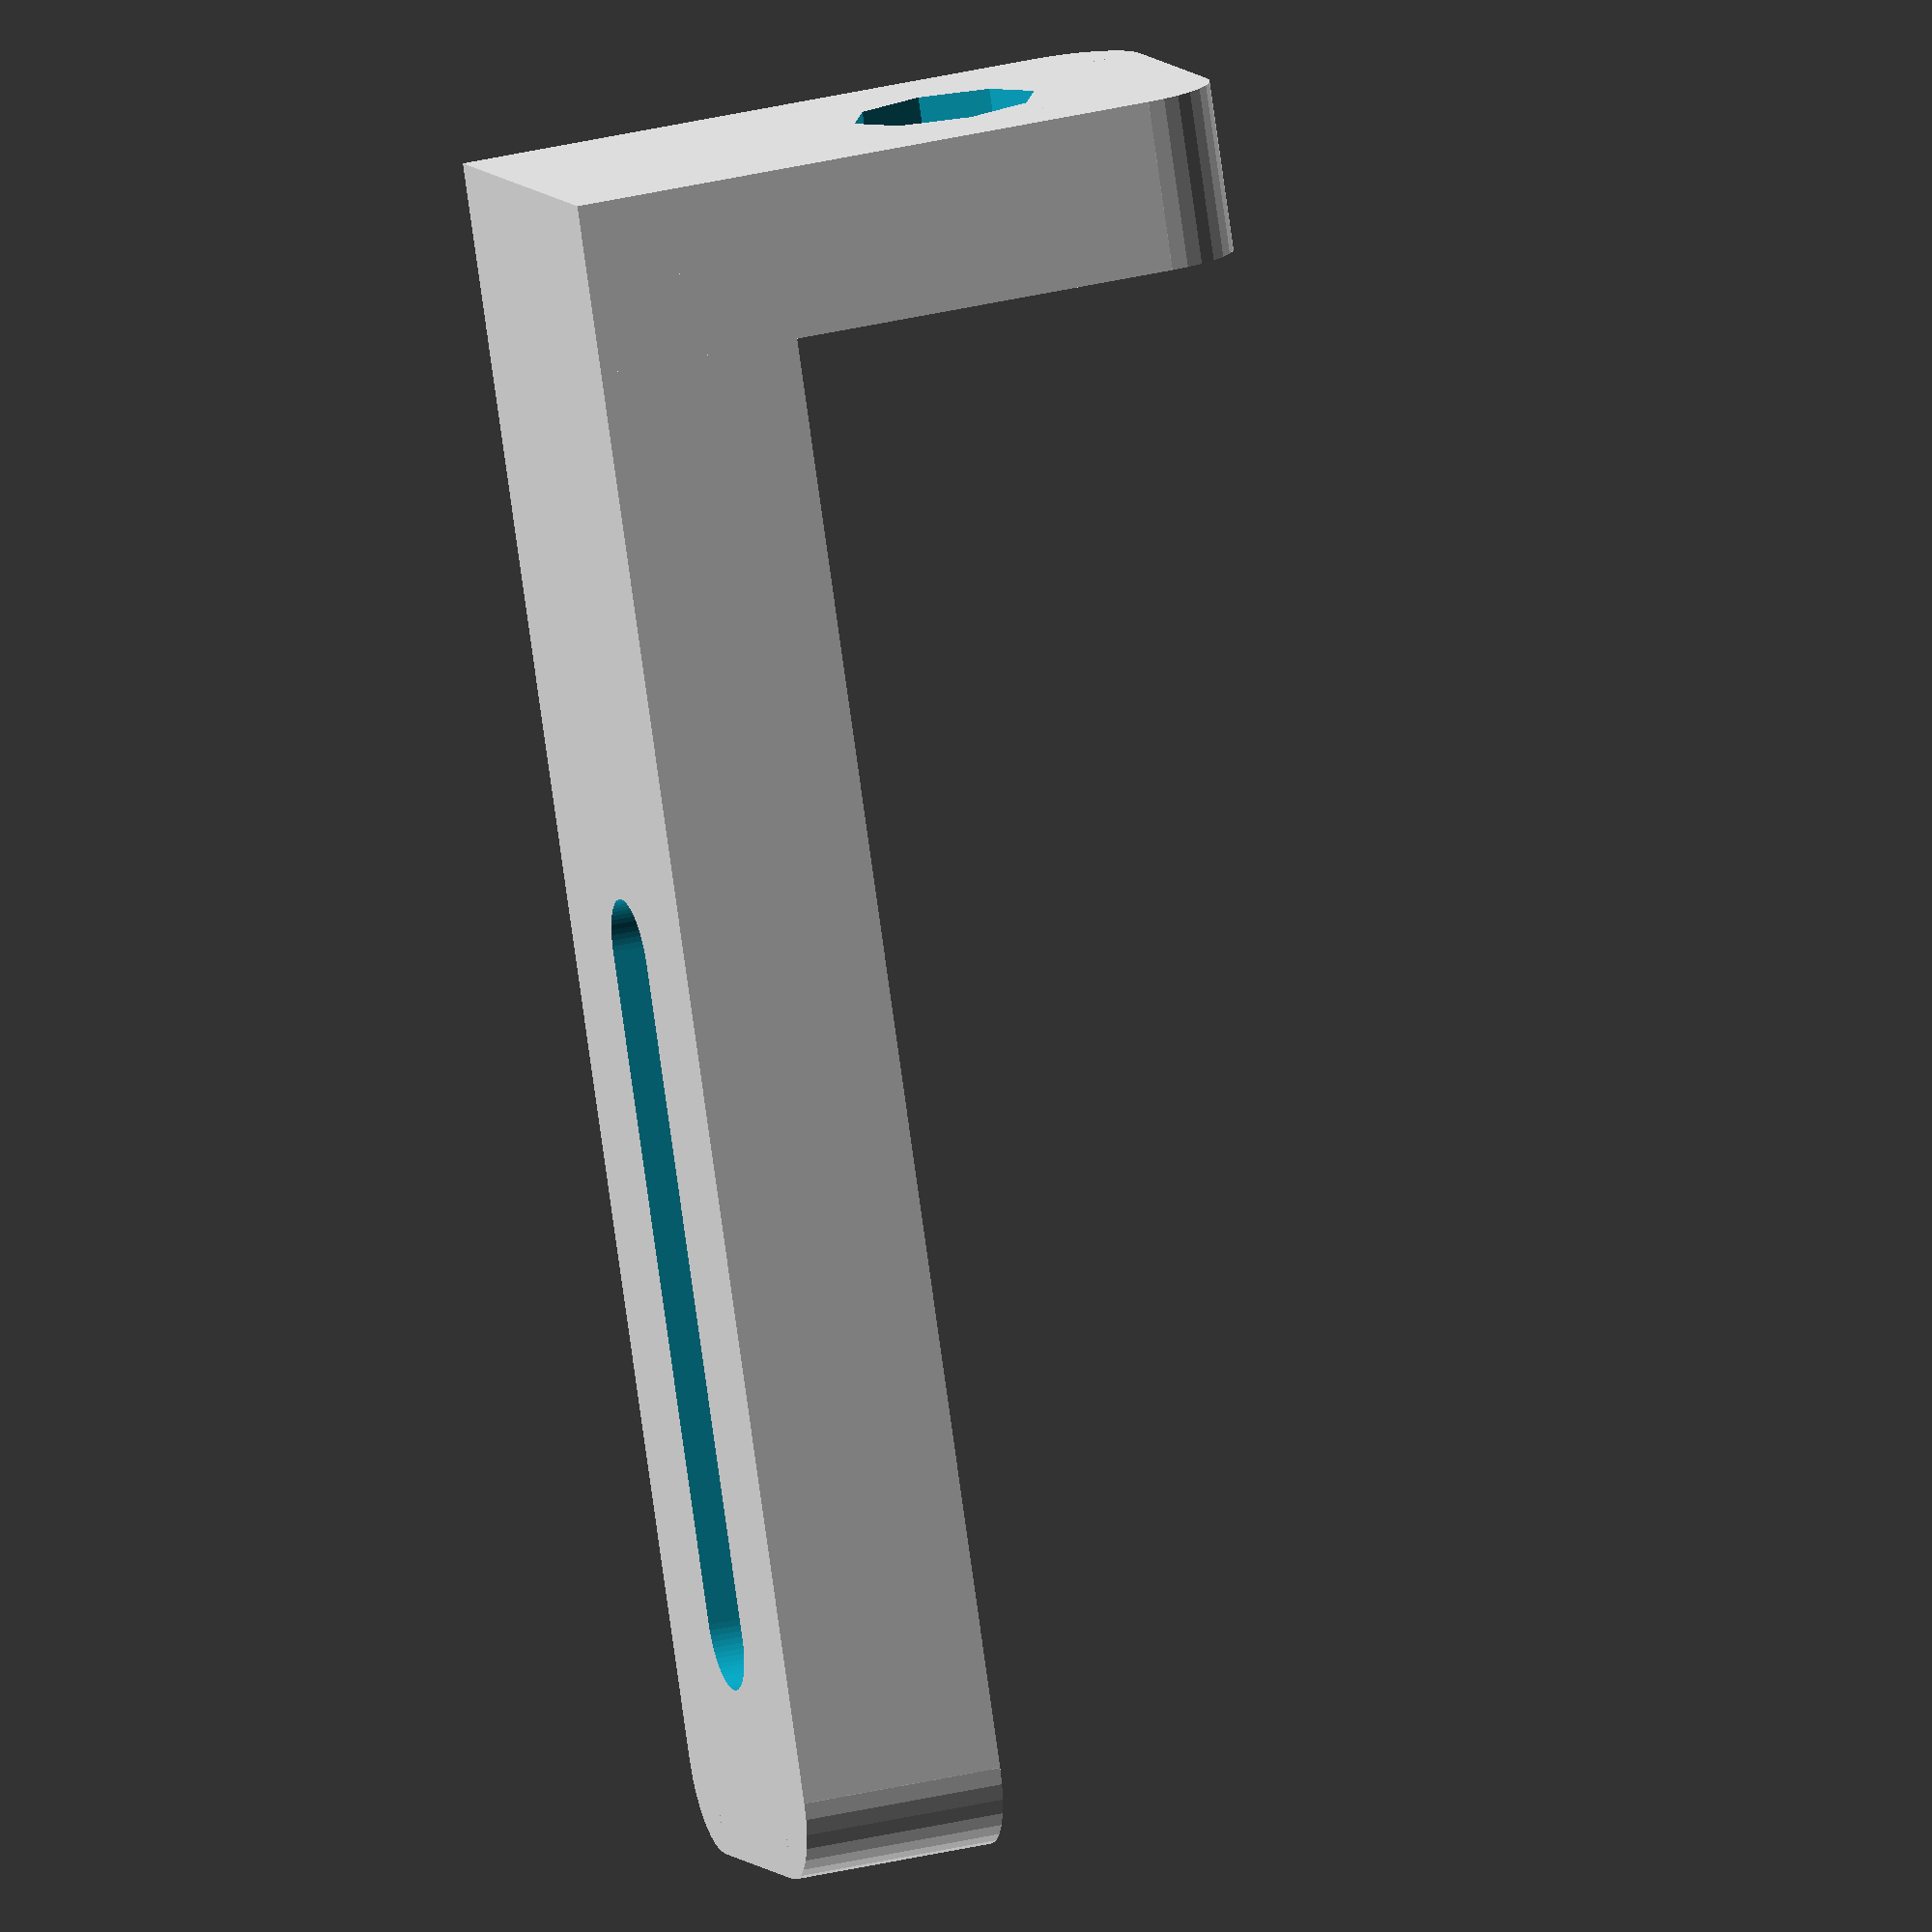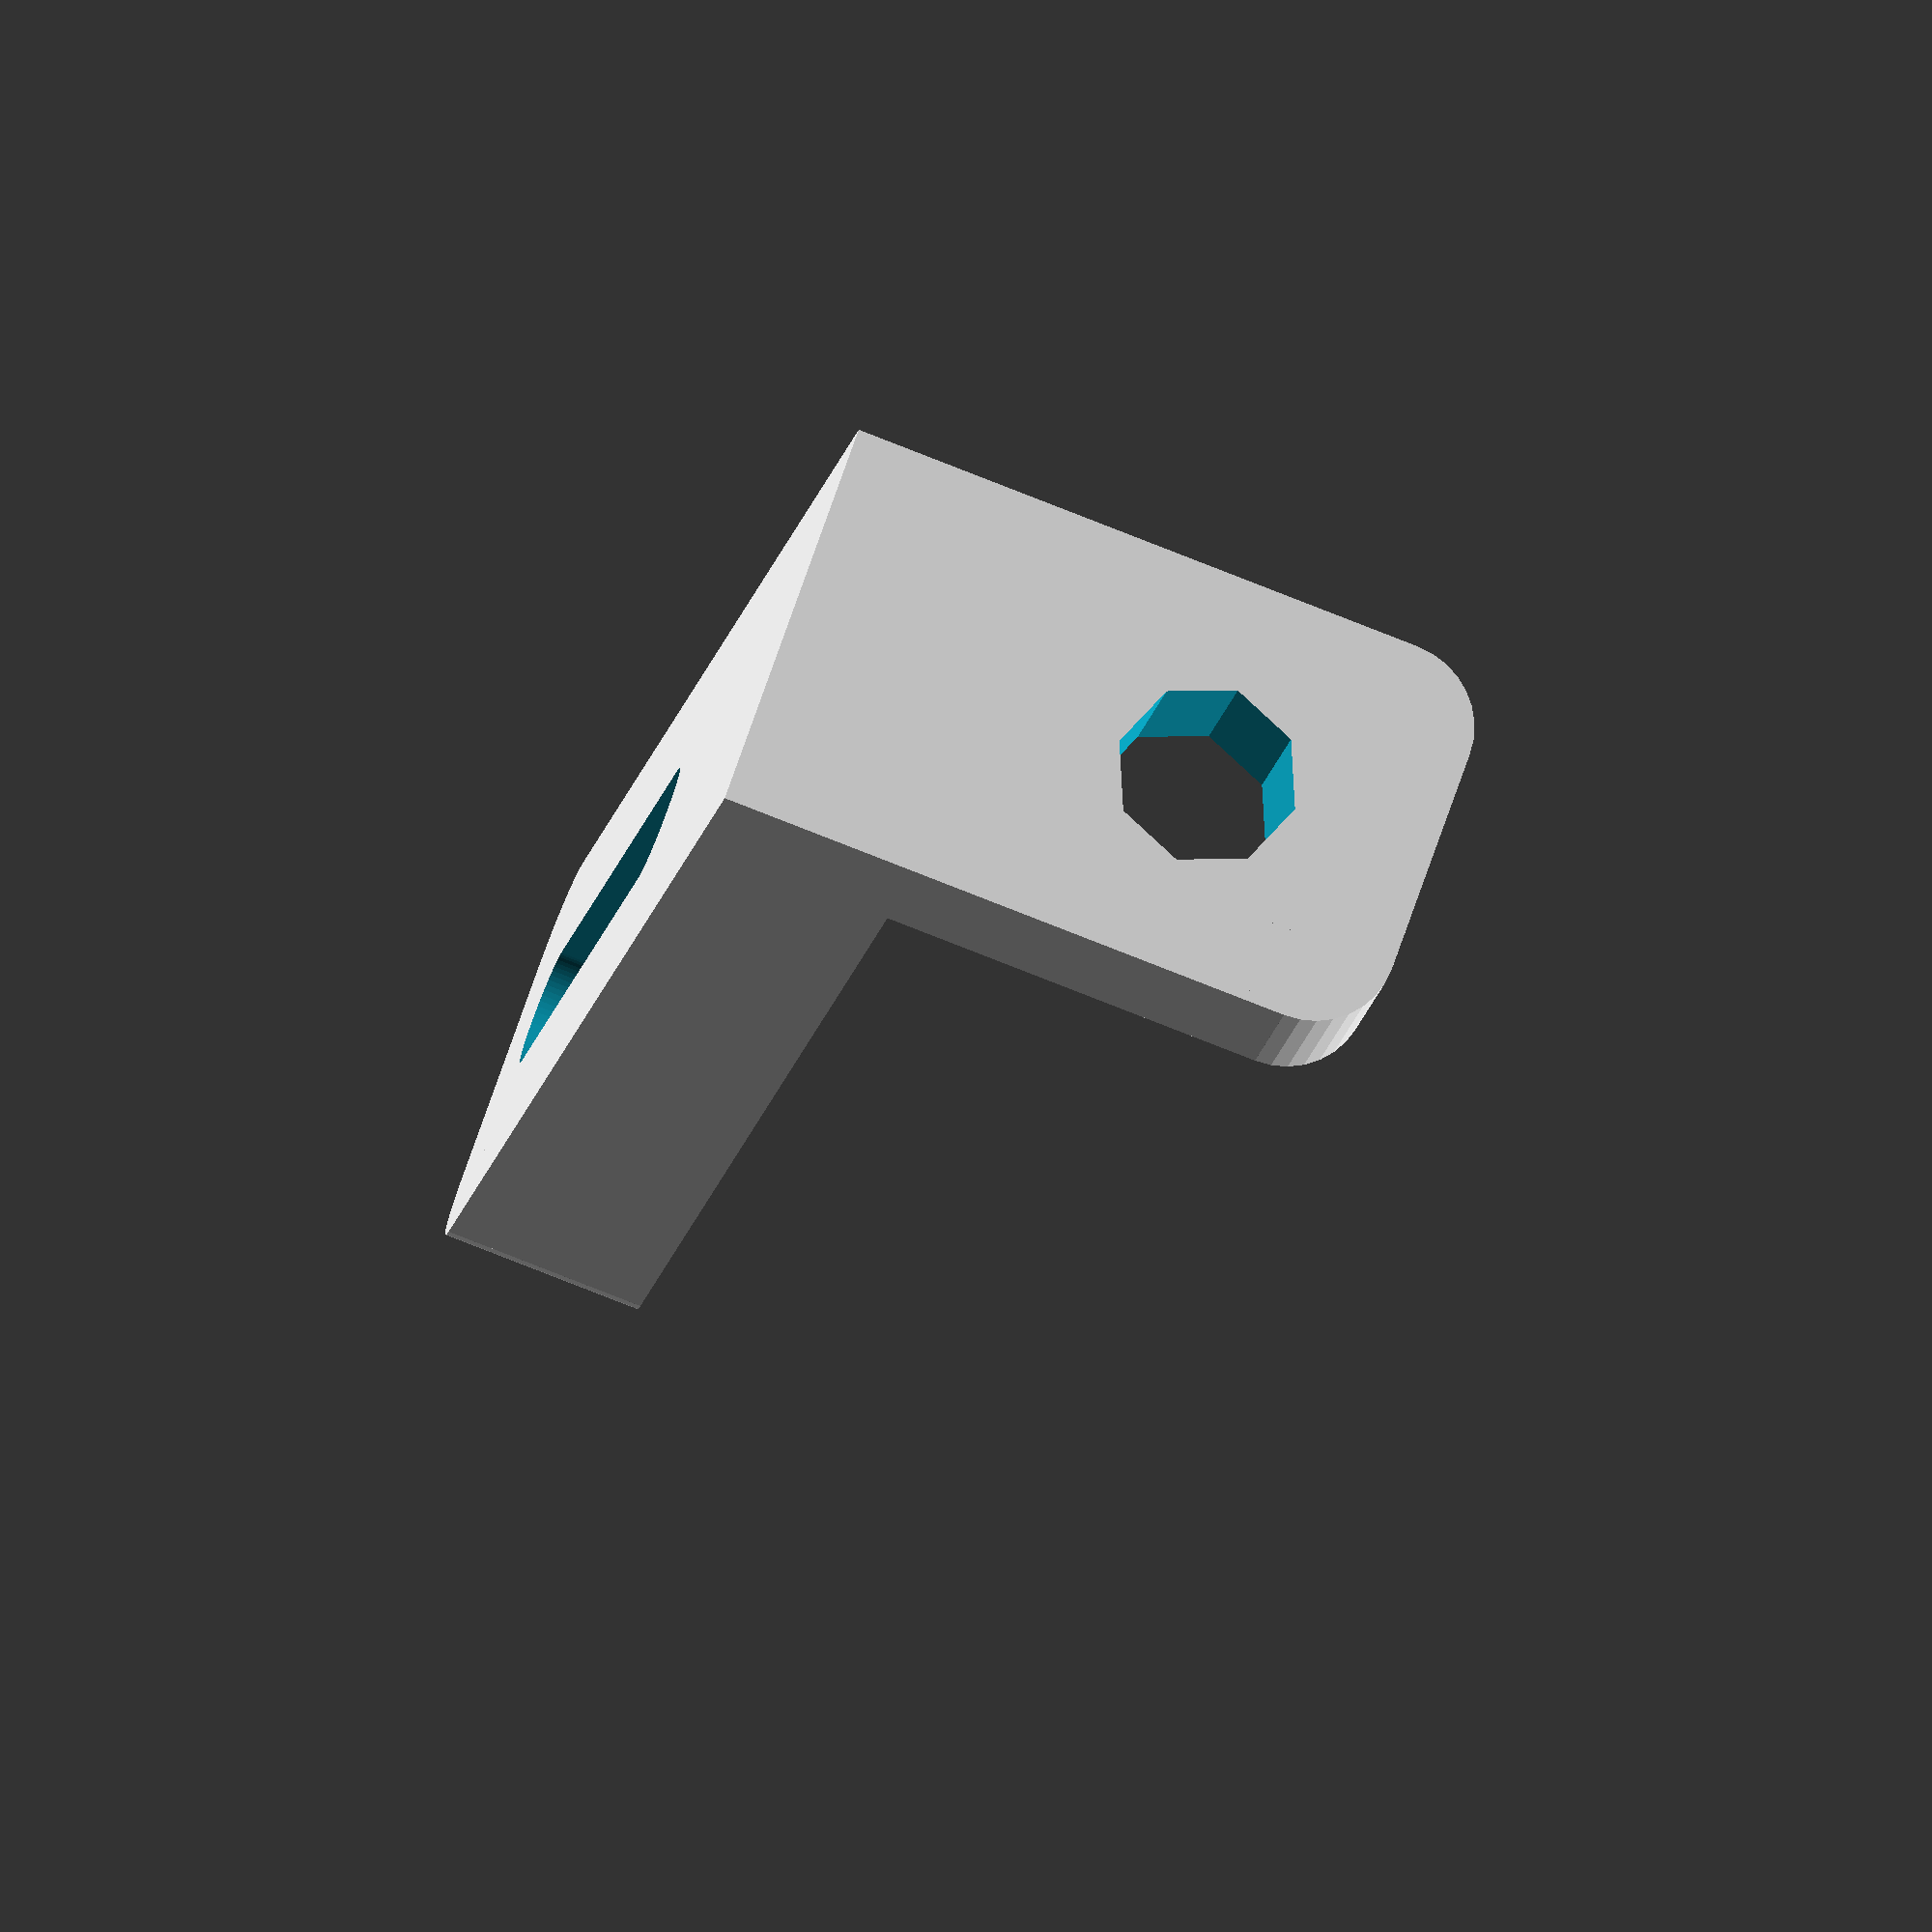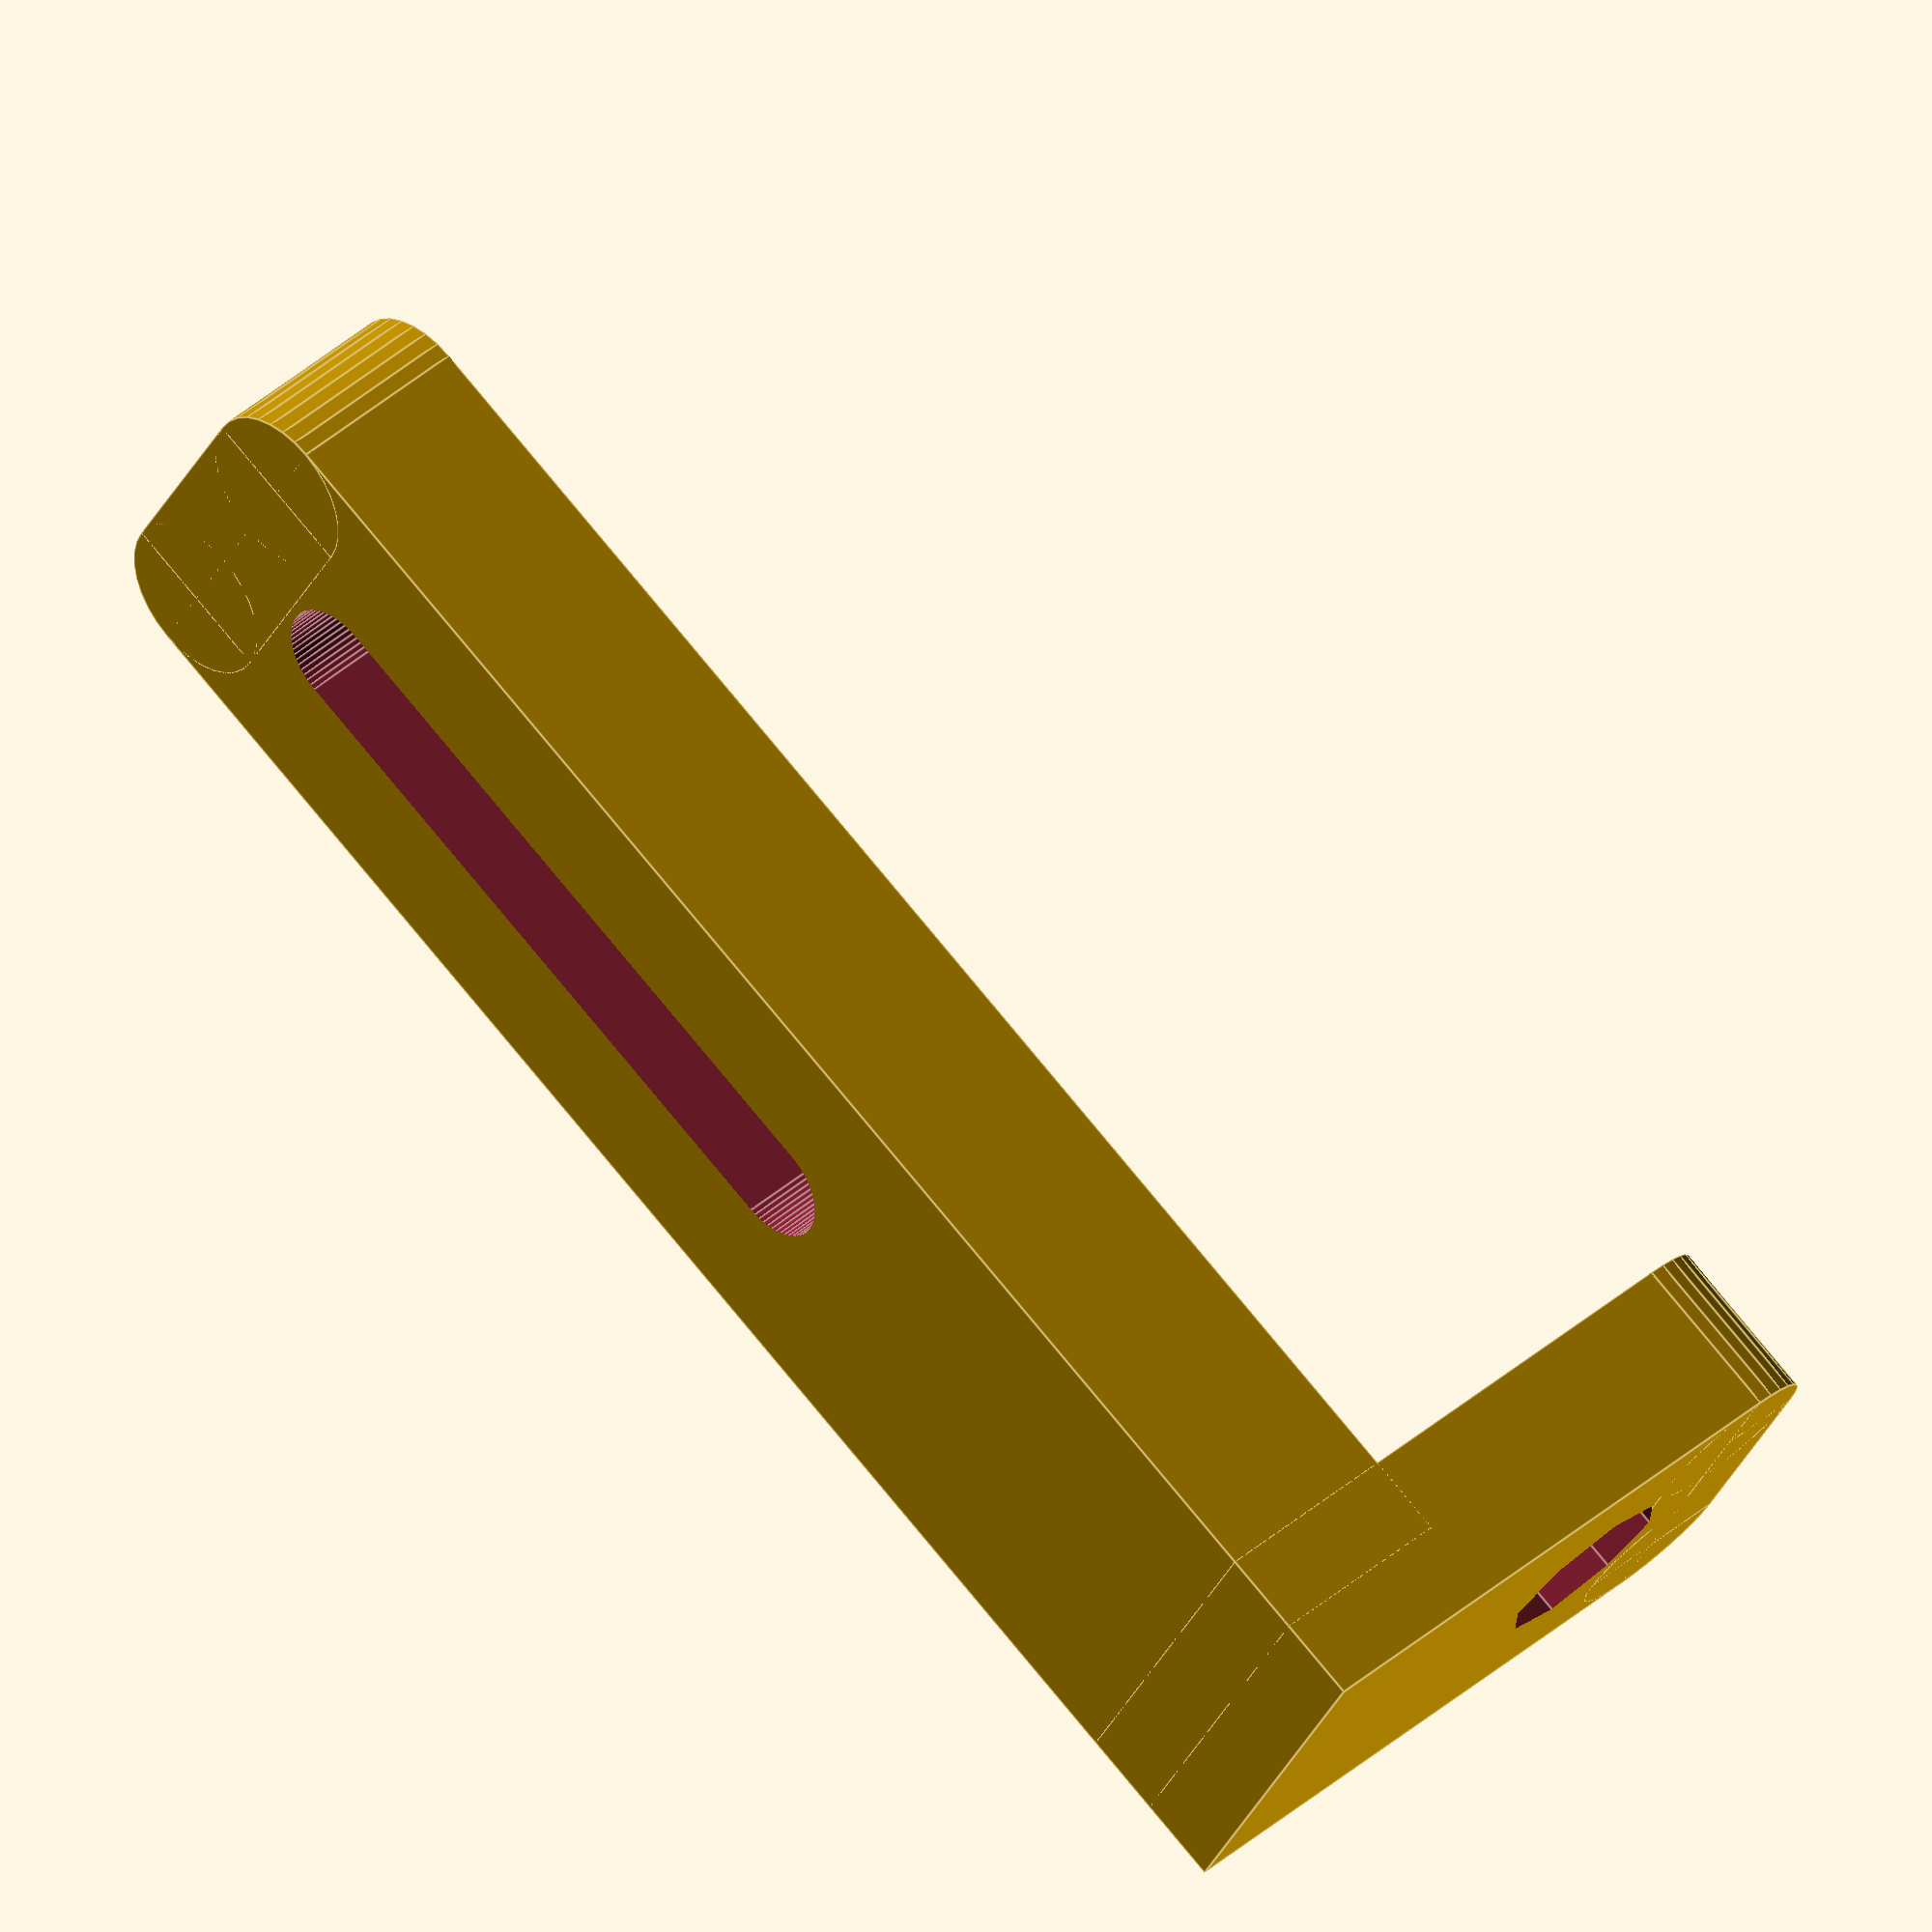
<openscad>
z = 6;
z2 = z+14;
x = 12;
y = 45;
d = 5;

difference(){
    union(){
        cube([x,y,z],center=true);
        translate([0,22.5,0])roundy(h=z);
        translate([0,-y/2,7-1.25])cube([x,5,z2-d/2],center=true);
        translate([0,-y/2,z/2+14-d/2])rotate([90,0,0])roundy(h=5);
    }
    //single bolt cutout
    translate([0,-22.5,z2/2])rotate([90,0,0])cylinder(d=5.5,h=10,center=true,$fn=8);
    //slider cutout
    translate([0,18,0])cylinder(d=3.5,h=z+1,$fn=64,center=true);
    translate([0,-2,0])cylinder(d=3.5,h=z+1,$fn=64,center=true);
    translate([0,8,0])cube([3.5,20,z+1],center=true);
    //end slider
}

module roundy(){
        translate([-3.5,0,0])cylinder(d=d,h=h,center=true,$fn=32);
        translate([3.5,0,0])cylinder(d=d,h=h,center=true,$fn=32);
        translate([0,0,0])cube([7,5,h],center=true);
}
</openscad>
<views>
elev=146.0 azim=26.6 roll=288.1 proj=o view=wireframe
elev=79.8 azim=27.5 roll=248.5 proj=o view=wireframe
elev=138.1 azim=242.0 roll=316.1 proj=o view=edges
</views>
